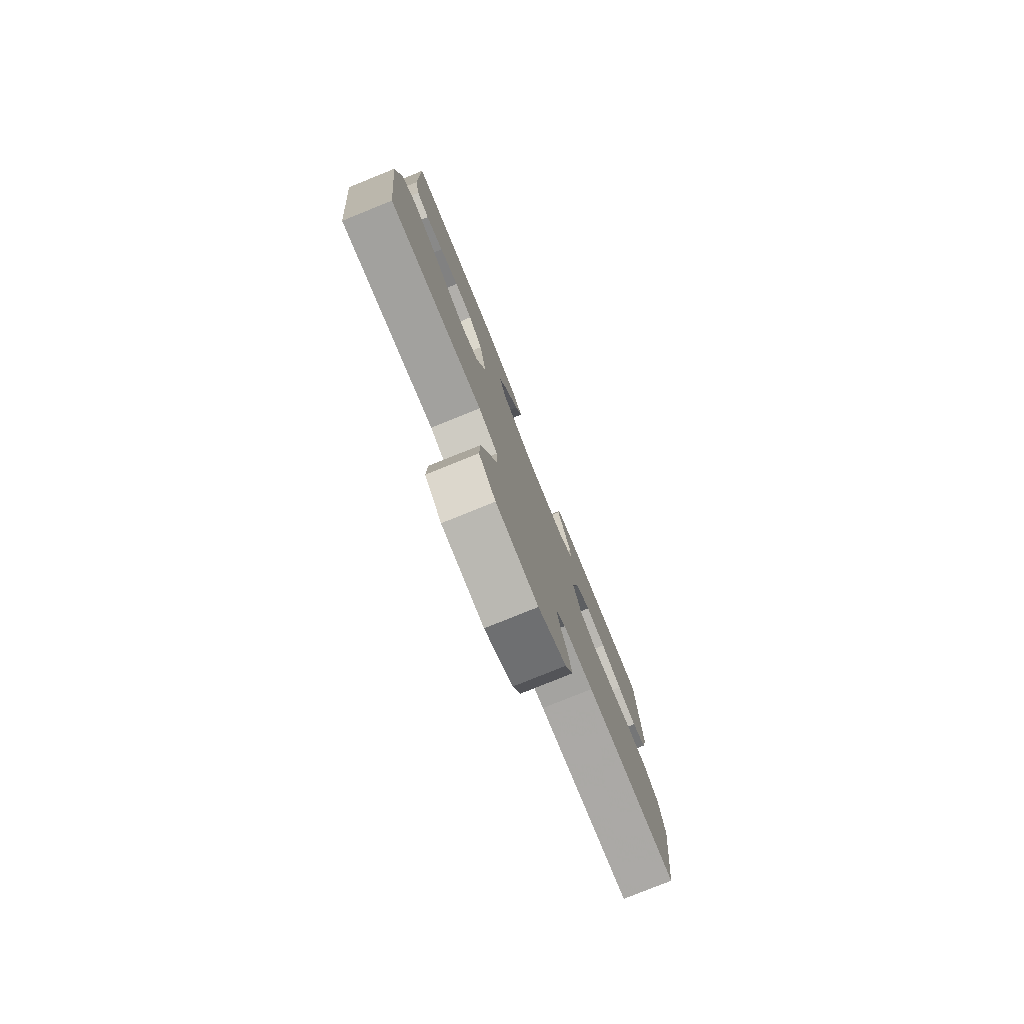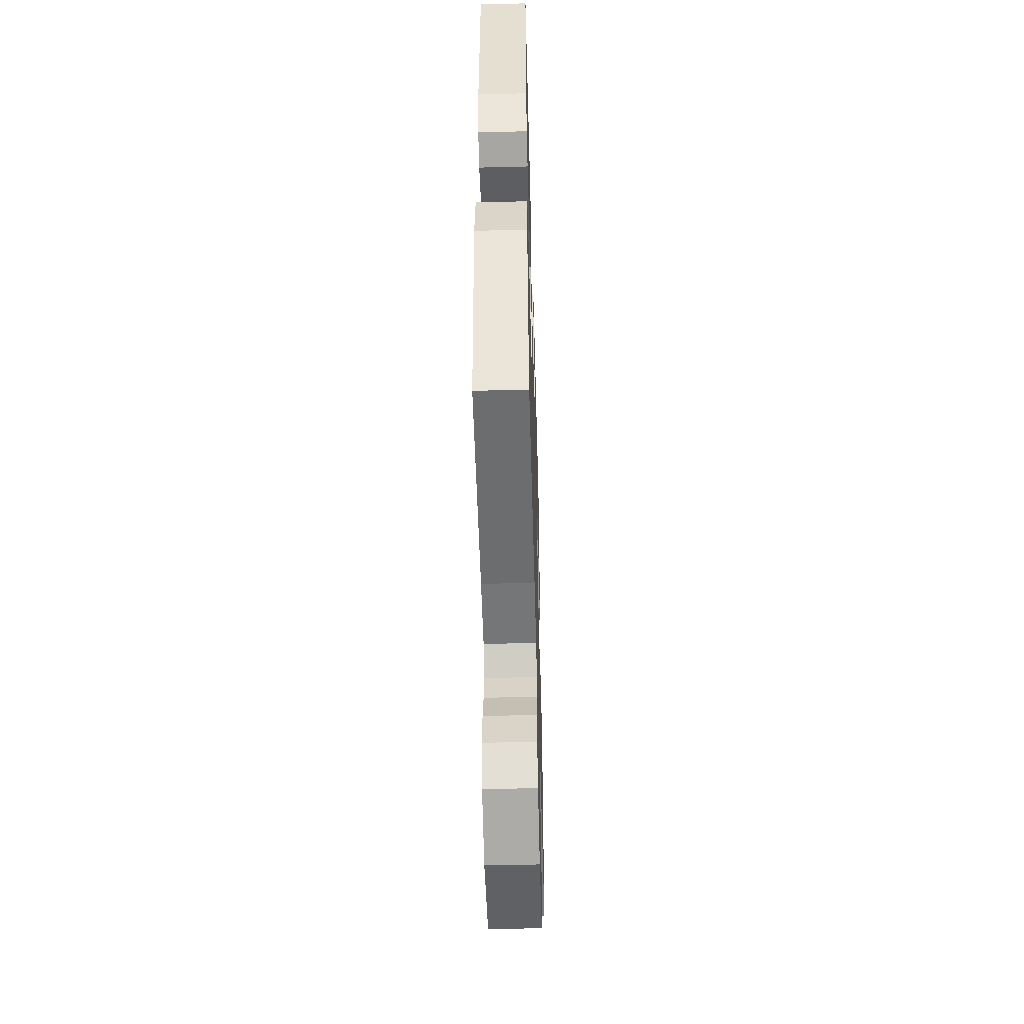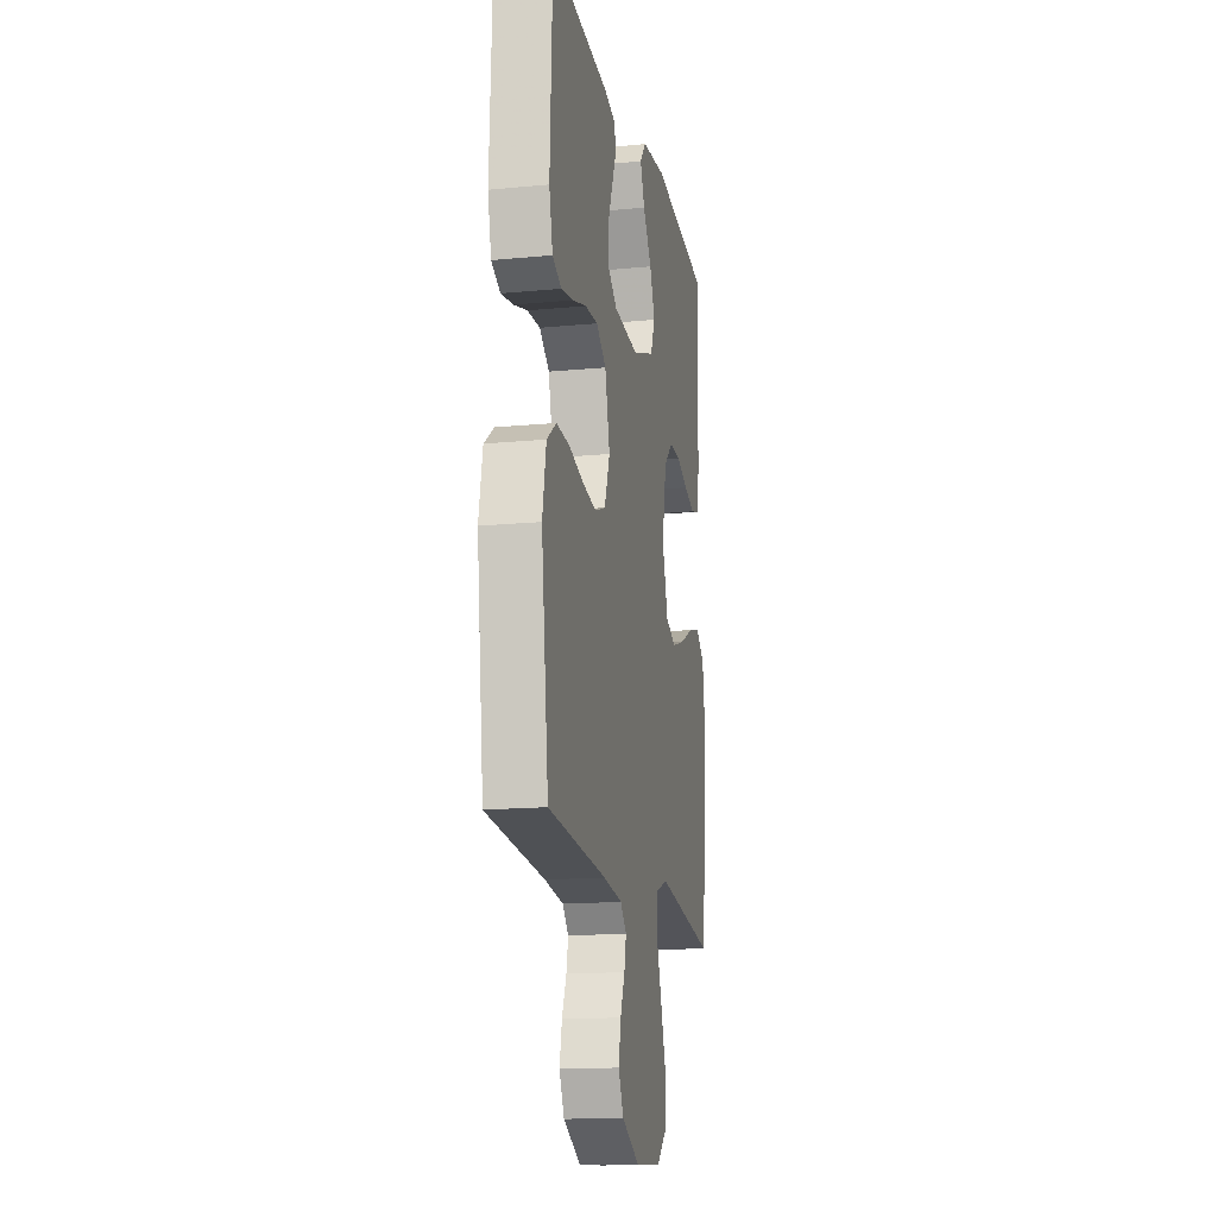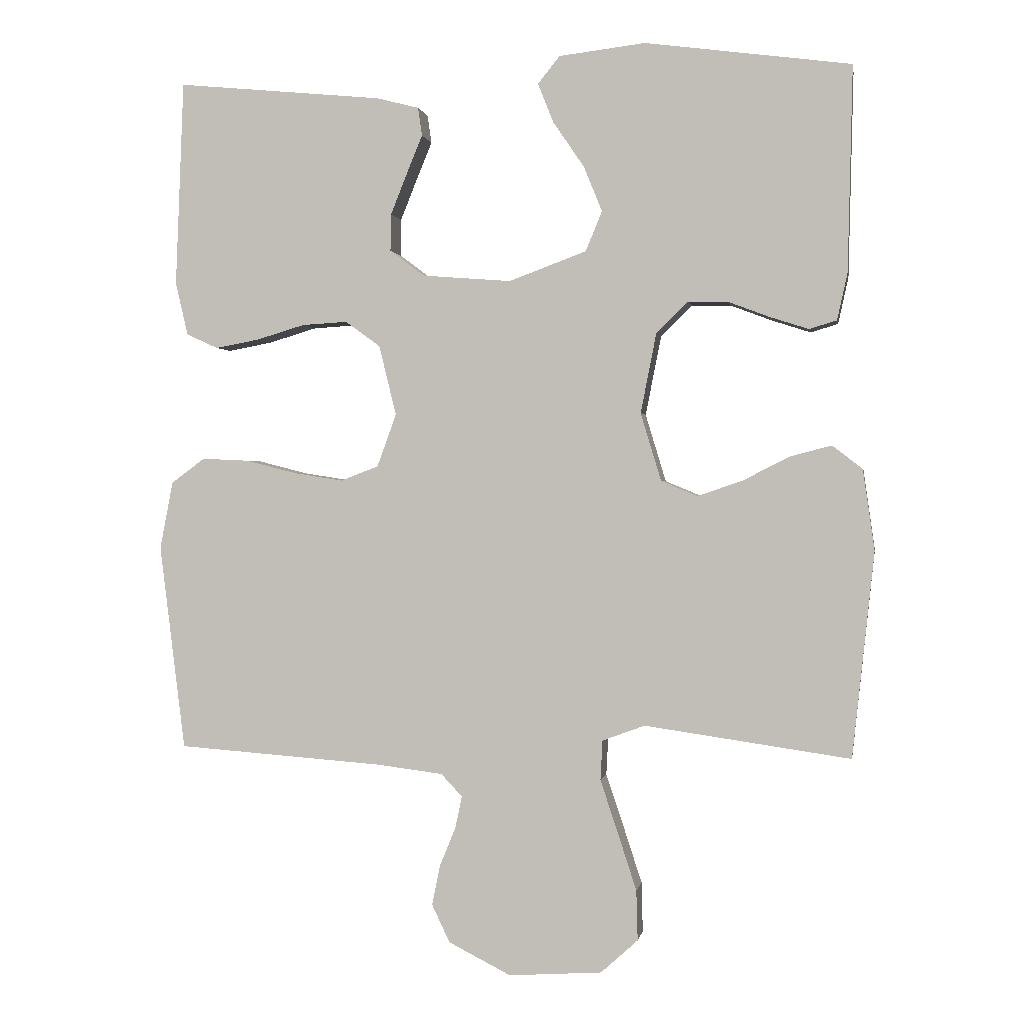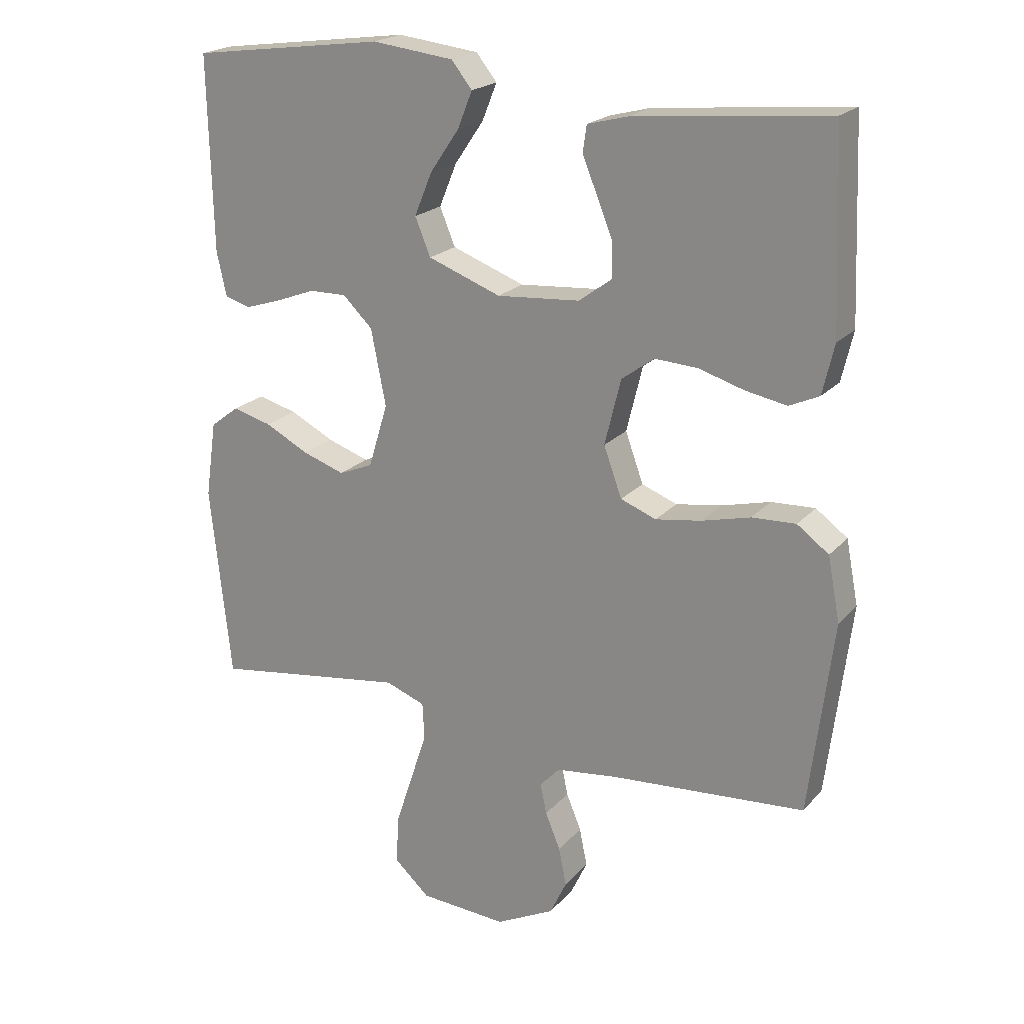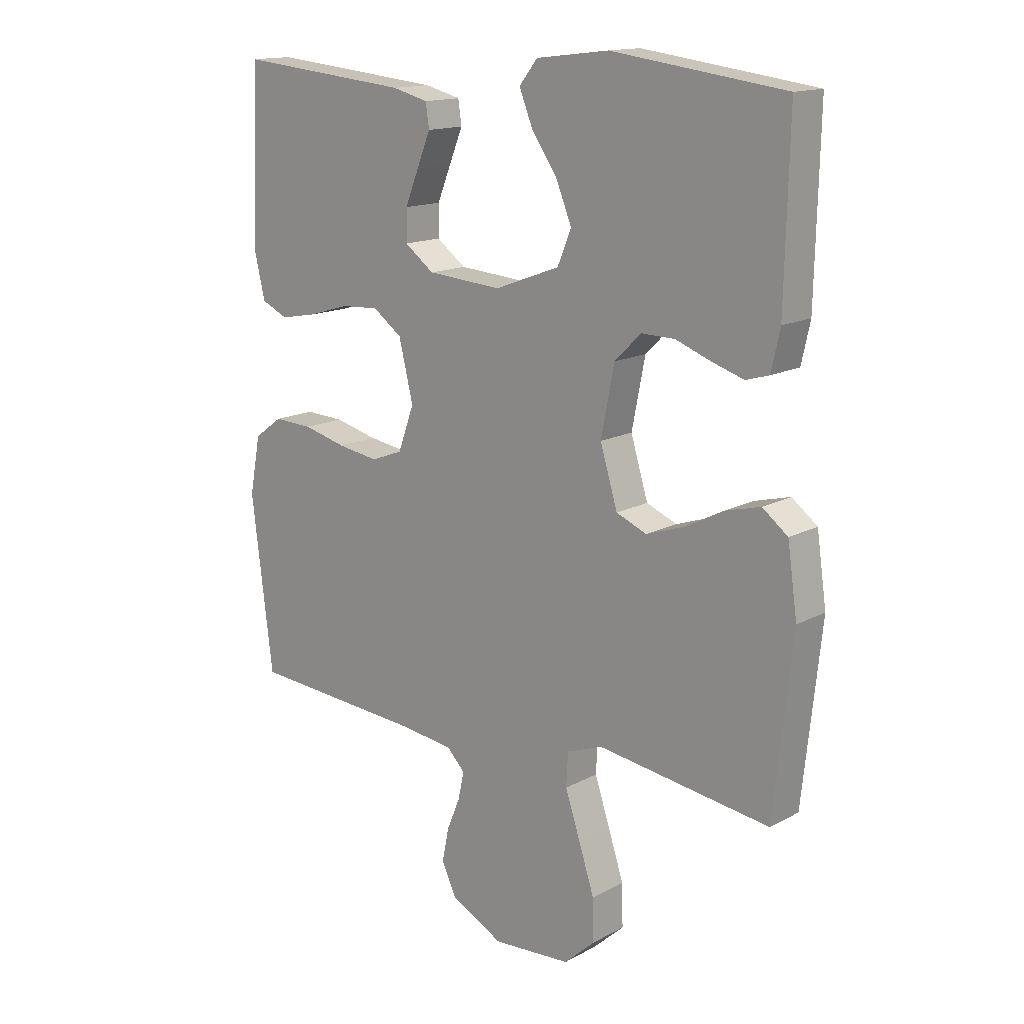
<metadata>
{"format":"obj","ext":"obj","renderer":"f3d","projection":"perspective","resolution":1024,"background":"white","views":[{"elev":-79.2,"azim":-68.0,"up":"+Z"},{"elev":-49.7,"azim":91.6,"up":"+Z"},{"elev":-15.8,"azim":101.3,"up":"+Z"},{"elev":0.5,"azim":-170.5,"up":"+Z"},{"elev":20.8,"azim":29.0,"up":"+Z"},{"elev":14.9,"azim":-138.9,"up":"+Z"}]}
</metadata>
<code>
v 0.5 0.07 -0.5
v 0.2 0.07 -0.522
v 0.103 0.07 -0.534
v 0.072 0.07 -0.567
v 0.082 0.07 -0.614
v 0.105 0.07 -0.67
v 0.117 0.07 -0.729
v 0.091 0.07 -0.784
v 0 0.07 -0.83
v -0.136 0.07 -0.821
v -0.19 0.07 -0.772
v -0.188 0.07 -0.699
v -0.161 0.07 -0.616
v -0.135 0.07 -0.538
v -0.138 0.07 -0.48
v -0.2 0.07 -0.457
v -0.5 0.07 -0.5
v -0.532 0.07 -0.2
v -0.515 0.07 -0.082
v -0.471 0.07 -0.048
v -0.41 0.07 -0.064
v -0.342 0.07 -0.099
v -0.277 0.07 -0.121
v -0.224 0.07 -0.099
v -0.194 0.07 0
v -0.217 0.07 0.117
v -0.263 0.07 0.162
v -0.321 0.07 0.161
v -0.382 0.07 0.138
v -0.438 0.07 0.12
v -0.478 0.07 0.132
v -0.493 0.07 0.2
v -0.5 0.07 0.5
v -0.2 0.07 0.54
v -0.074 0.07 0.525
v -0.042 0.07 0.485
v -0.065 0.07 0.428
v -0.11 0.07 0.362
v -0.137 0.07 0.296
v -0.113 0.07 0.238
v 0 0.07 0.196
v 0.129 0.07 0.206
v 0.18 0.07 0.244
v 0.179 0.07 0.298
v 0.155 0.07 0.358
v 0.132 0.07 0.414
v 0.138 0.07 0.455
v 0.2 0.07 0.471
v 0.5 0.07 0.5
v 0.512 0.07 0.2
v 0.494 0.07 0.123
v 0.448 0.07 0.102
v 0.384 0.07 0.114
v 0.314 0.07 0.135
v 0.248 0.07 0.139
v 0.197 0.07 0.102
v 0.172 0.07 0
v 0.2 0.07 -0.077
v 0.255 0.07 -0.098
v 0.326 0.07 -0.087
v 0.401 0.07 -0.068
v 0.469 0.07 -0.065
v 0.518 0.07 -0.101
v 0.537 0.07 -0.2
v 0.5 0 -0.5
v 0.2 0 -0.522
v 0.103 0 -0.534
v 0.072 0 -0.567
v 0.082 0 -0.614
v 0.105 0 -0.67
v 0.117 0 -0.729
v 0.091 0 -0.784
v 0 0 -0.83
v -0.136 0 -0.821
v -0.19 0 -0.772
v -0.188 0 -0.699
v -0.161 0 -0.616
v -0.135 0 -0.538
v -0.138 0 -0.48
v -0.2 0 -0.457
v -0.5 0 -0.5
v -0.532 0 -0.2
v -0.515 0 -0.082
v -0.471 0 -0.048
v -0.41 0 -0.064
v -0.342 0 -0.099
v -0.277 0 -0.121
v -0.224 0 -0.099
v -0.194 0 0
v -0.217 0 0.117
v -0.263 0 0.162
v -0.321 0 0.161
v -0.382 0 0.138
v -0.438 0 0.12
v -0.478 0 0.132
v -0.493 0 0.2
v -0.5 0 0.5
v -0.2 0 0.54
v -0.074 0 0.525
v -0.042 0 0.485
v -0.065 0 0.428
v -0.11 0 0.362
v -0.137 0 0.296
v -0.113 0 0.238
v 0 0 0.196
v 0.129 0 0.206
v 0.18 0 0.244
v 0.179 0 0.298
v 0.155 0 0.358
v 0.132 0 0.414
v 0.138 0 0.455
v 0.2 0 0.471
v 0.5 0 0.5
v 0.512 0 0.2
v 0.494 0 0.123
v 0.448 0 0.102
v 0.384 0 0.114
v 0.314 0 0.135
v 0.248 0 0.139
v 0.197 0 0.102
v 0.172 0 0
v 0.2 0 -0.077
v 0.255 0 -0.098
v 0.326 0 -0.087
v 0.401 0 -0.068
v 0.469 0 -0.065
v 0.518 0 -0.101
v 0.537 0 -0.2
f 63 64 1 2
f 60 61 62 63
f 59 60 63 2
f 58 59 2 3
f 57 58 3 4
f 51 52 53 54
f 49 50 51 54
f 49 54 55
f 48 49 55 56
f 45 46 47 48
f 44 45 48
f 43 44 48 56
f 35 36 37 38
f 35 38 39
f 34 35 39
f 33 34 39
f 32 33 39 40
f 28 29 30 31
f 28 31 32 40
f 19 20 21 22
f 19 22 23
f 16 17 18 19
f 15 16 19 23
f 11 12 13 14
f 9 10 11 14
f 9 14 15
f 5 6 7 8
f 4 5 8 9
f 57 4 9 15
f 42 43 56 57
f 41 42 57 15
f 27 28 40 41
f 26 27 41
f 25 26 41
f 24 25 41 15
f 15 23 24
f 66 65 128 127
f 127 126 125 124
f 66 127 124 123
f 67 66 123 122
f 68 67 122 121
f 118 117 116 115
f 118 115 114 113
f 119 118 113
f 120 119 113 112
f 112 111 110 109
f 112 109 108
f 120 112 108 107
f 102 101 100 99
f 103 102 99
f 103 99 98
f 103 98 97
f 104 103 97 96
f 95 94 93 92
f 104 96 95 92
f 86 85 84 83
f 87 86 83
f 83 82 81 80
f 87 83 80 79
f 78 77 76 75
f 78 75 74 73
f 79 78 73
f 72 71 70 69
f 73 72 69 68
f 79 73 68 121
f 121 120 107 106
f 79 121 106 105
f 105 104 92 91
f 105 91 90
f 105 90 89
f 79 105 89 88
f 88 87 79
f 1 65 66 2
f 2 66 67 3
f 3 67 68 4
f 4 68 69 5
f 5 69 70 6
f 6 70 71 7
f 7 71 72 8
f 8 72 73 9
f 9 73 74 10
f 10 74 75 11
f 11 75 76 12
f 12 76 77 13
f 13 77 78 14
f 14 78 79 15
f 15 79 80 16
f 16 80 81 17
f 17 81 82 18
f 18 82 83 19
f 19 83 84 20
f 20 84 85 21
f 21 85 86 22
f 22 86 87 23
f 23 87 88 24
f 24 88 89 25
f 25 89 90 26
f 26 90 91 27
f 27 91 92 28
f 28 92 93 29
f 29 93 94 30
f 30 94 95 31
f 31 95 96 32
f 32 96 97 33
f 33 97 98 34
f 34 98 99 35
f 35 99 100 36
f 36 100 101 37
f 37 101 102 38
f 38 102 103 39
f 39 103 104 40
f 40 104 105 41
f 41 105 106 42
f 42 106 107 43
f 43 107 108 44
f 44 108 109 45
f 45 109 110 46
f 46 110 111 47
f 47 111 112 48
f 48 112 113 49
f 49 113 114 50
f 50 114 115 51
f 51 115 116 52
f 52 116 117 53
f 53 117 118 54
f 54 118 119 55
f 55 119 120 56
f 56 120 121 57
f 57 121 122 58
f 58 122 123 59
f 59 123 124 60
f 60 124 125 61
f 61 125 126 62
f 62 126 127 63
f 63 127 128 64
f 64 128 65 1

</code>
